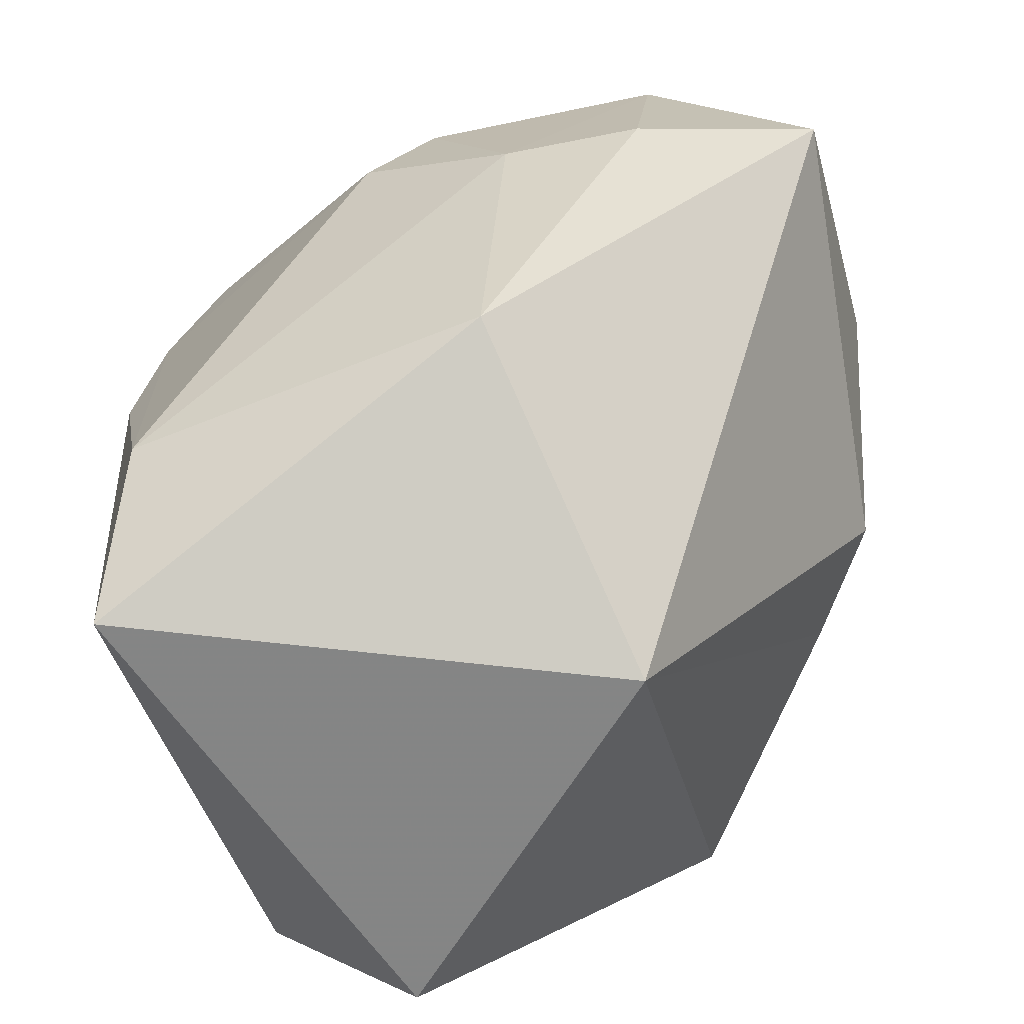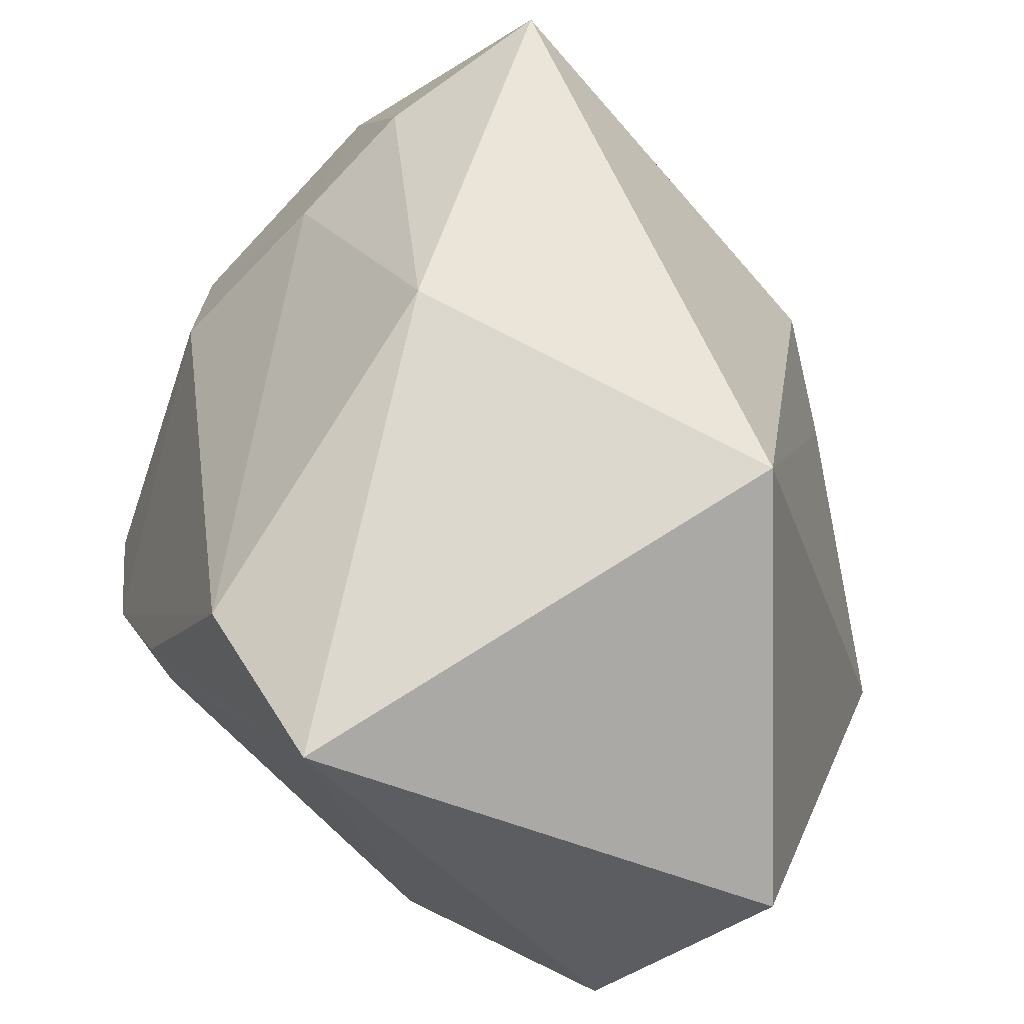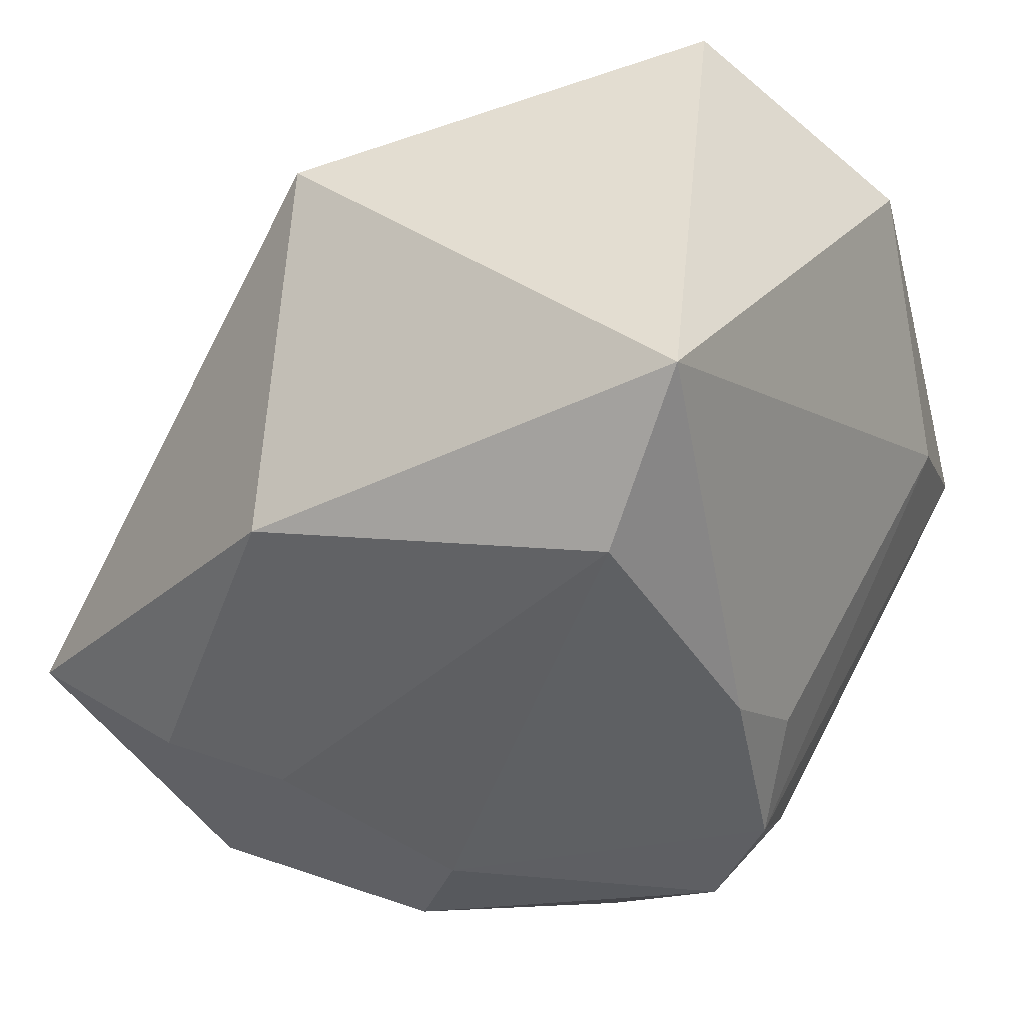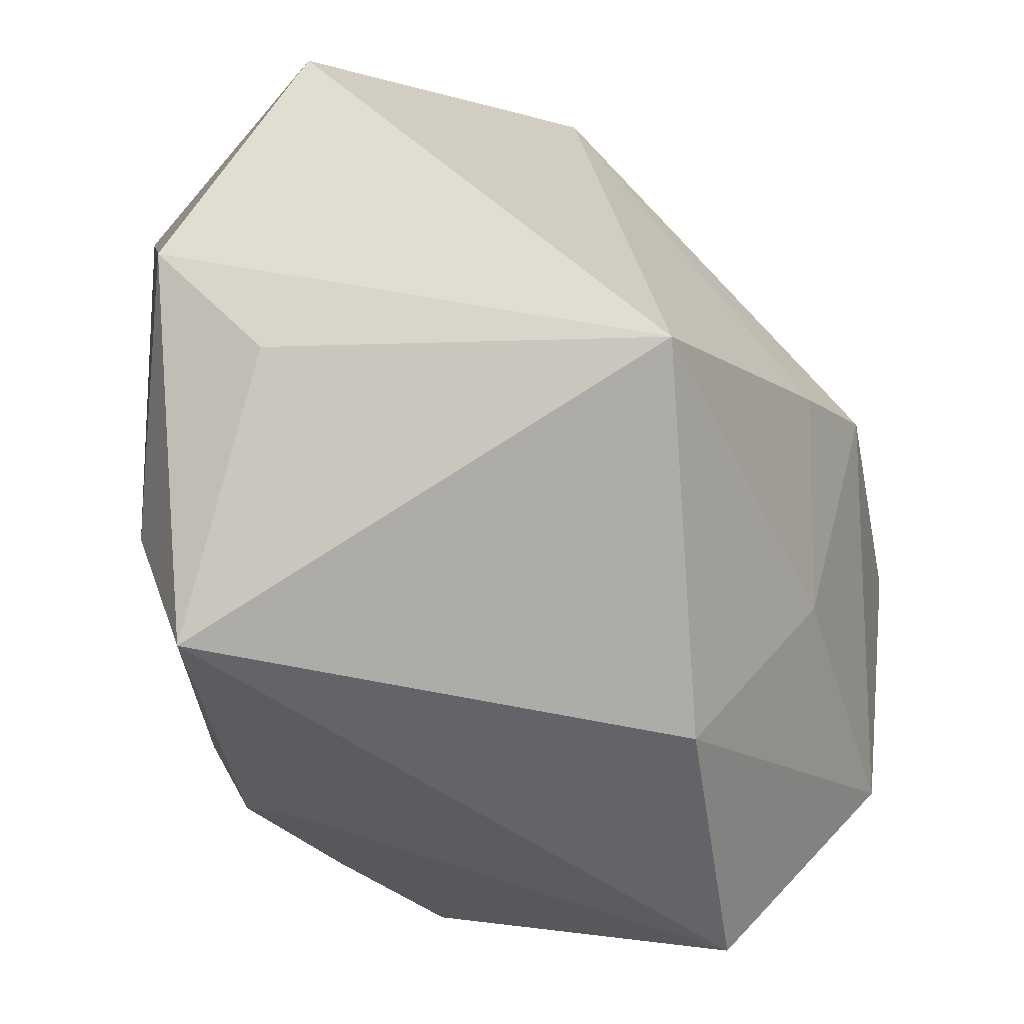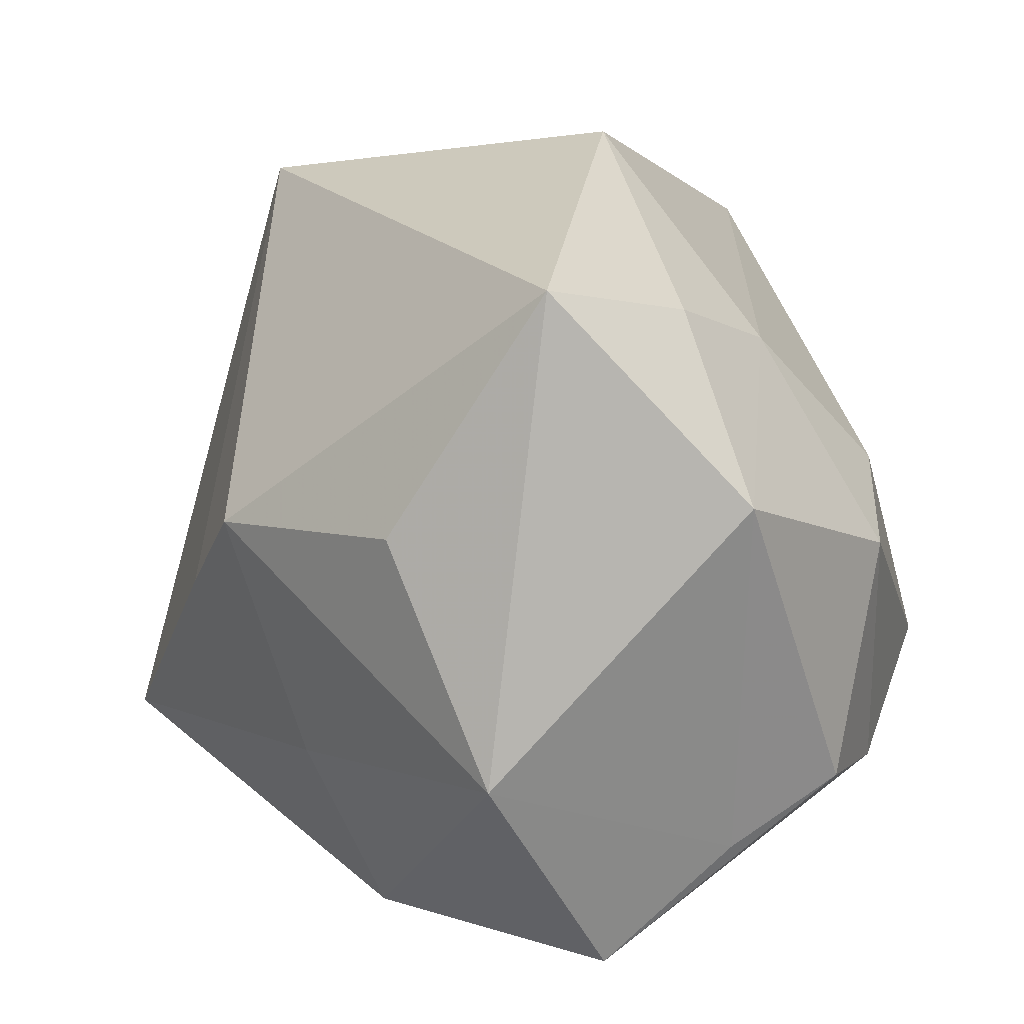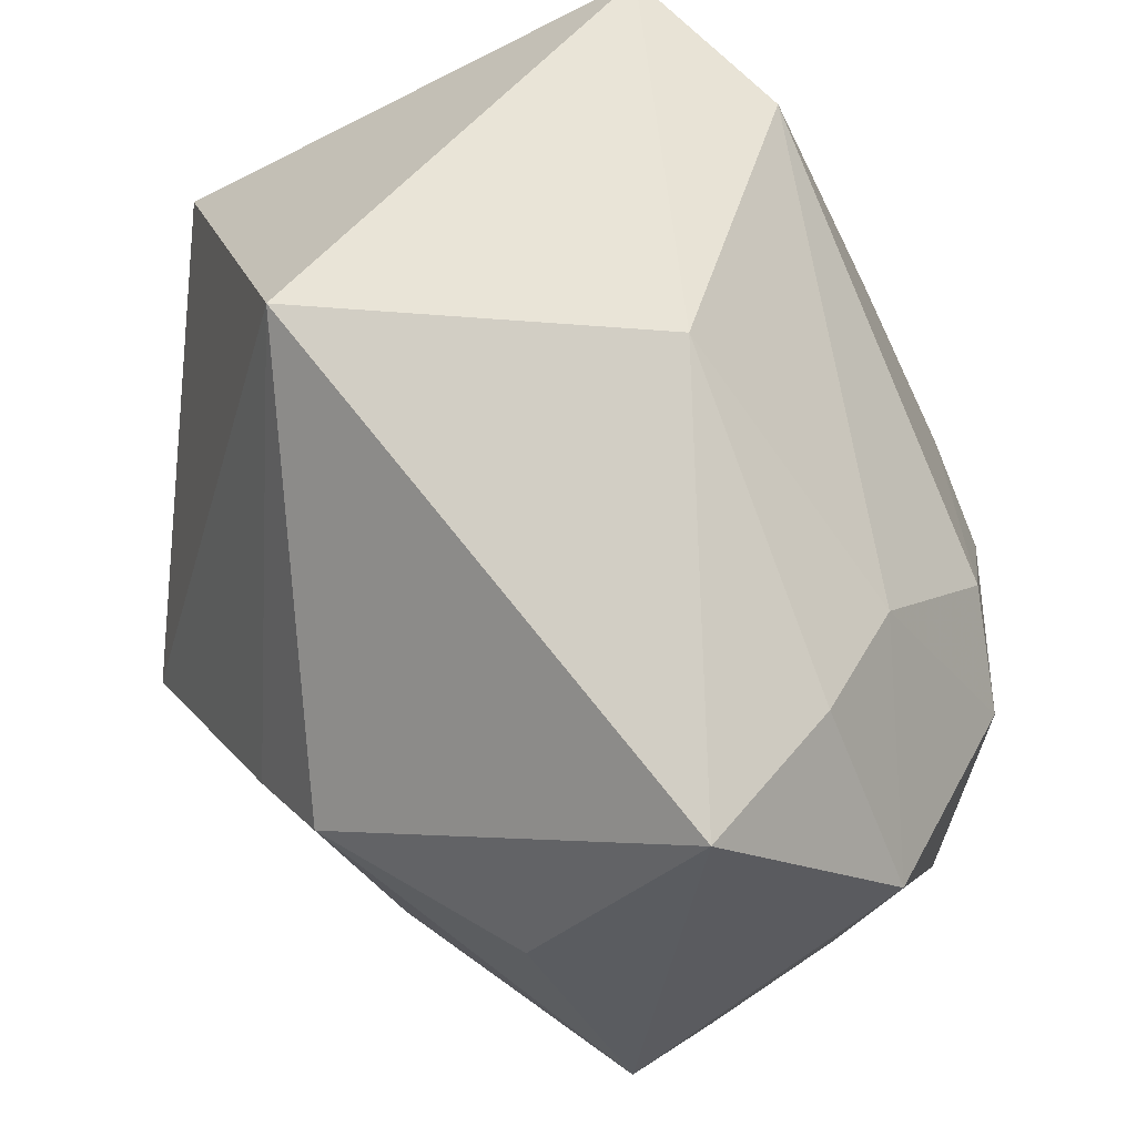
<metadata>
{"format":"obj","ext":"obj","renderer":"f3d","projection":"perspective","resolution":1024,"background":"white","views":[{"elev":78.5,"azim":153.2,"up":"+Z"},{"elev":68.1,"azim":114.1,"up":"+Z"},{"elev":-15.1,"azim":34.3,"up":"+Y"},{"elev":-50.1,"azim":165.5,"up":"+Z"},{"elev":6.5,"azim":-72.3,"up":"+Z"},{"elev":55.8,"azim":-83.1,"up":"+Z"}]}
</metadata>
<code>
v -0.02482 0.02544 -0.00447
v 0.03026 0.006179 -0.03389
v -0.01676 -0.03585 -0.02122
v 0.01611 -0.0161 -0.0304
v 0.03861 -0.0005258 0.03564
v 0.02908 -0.01439 0.03134
v 0.007768 -0.03334 -0.01964
v -0.03375 -0.03149 0.005406
v -0.04213 -0.0007138 0.002552
v -0.04213 -0.01533 0.02428
v -0.04213 -0.01007 -0.01933
v -0.01659 0.009199 -0.03672
v -0.005808 0.04023 -0.02041
v -0.003857 -0.03654 -0.02174
v 0.0385 0.02749 -0.005877
v -0.02262 -0.02726 -0.02731
v -0.02763 -0.01653 -0.03772
v -0.03266 0.01882 0.00238
v -0.002144 0.02565 0.03549
v 0.02809 0.02662 -0.01552
v -0.003923 -0.03621 0.007497
v -0.01259 -0.03893 0.0002074
v 0.01841 -0.02999 -0.01744
v -0.01553 -0.02796 0.01933
v 0.02845 -0.02409 0.008327
v -0.00372 -0.009387 0.03882
v 0.03492 0.005429 -0.01992
v -0.02753 -0.02362 0.02227
v 0.02786 -0.02354 -0.001768
v 0.02822 0.04023 0.01186
v 0.02229 -0.03274 -0.006949
v 0.0139 -0.03755 -0.01179
v -0.02825 0.01259 -0.01964
f 30 15 13
f 13 19 30
f 19 10 26
f 17 2 4
f 28 26 10
f 5 30 19
f 19 26 5
f 15 30 5
f 13 15 20
f 20 2 13
f 15 2 20
f 26 28 24
f 6 5 26
f 6 24 21
f 26 24 6
f 25 5 6
f 27 2 15
f 15 5 27
f 21 32 31
f 31 6 21
f 25 6 31
f 2 27 31
f 17 11 12
f 13 2 12
f 2 17 12
f 18 10 19
f 10 11 8
f 8 28 10
f 8 24 28
f 25 31 29
f 29 31 27
f 29 5 25
f 29 27 5
f 23 31 32
f 23 7 4
f 32 7 23
f 4 2 23
f 2 31 23
f 13 12 33
f 33 12 11
f 11 18 33
f 9 11 10
f 10 18 9
f 9 18 11
f 16 11 17
f 16 8 11
f 22 32 21
f 21 24 22
f 24 8 22
f 13 33 1
f 1 33 18
f 1 19 13
f 1 18 19
f 14 17 4
f 4 7 14
f 14 7 32
f 32 22 14
f 3 14 22
f 8 16 3
f 3 22 8
f 3 16 17
f 17 14 3

</code>
